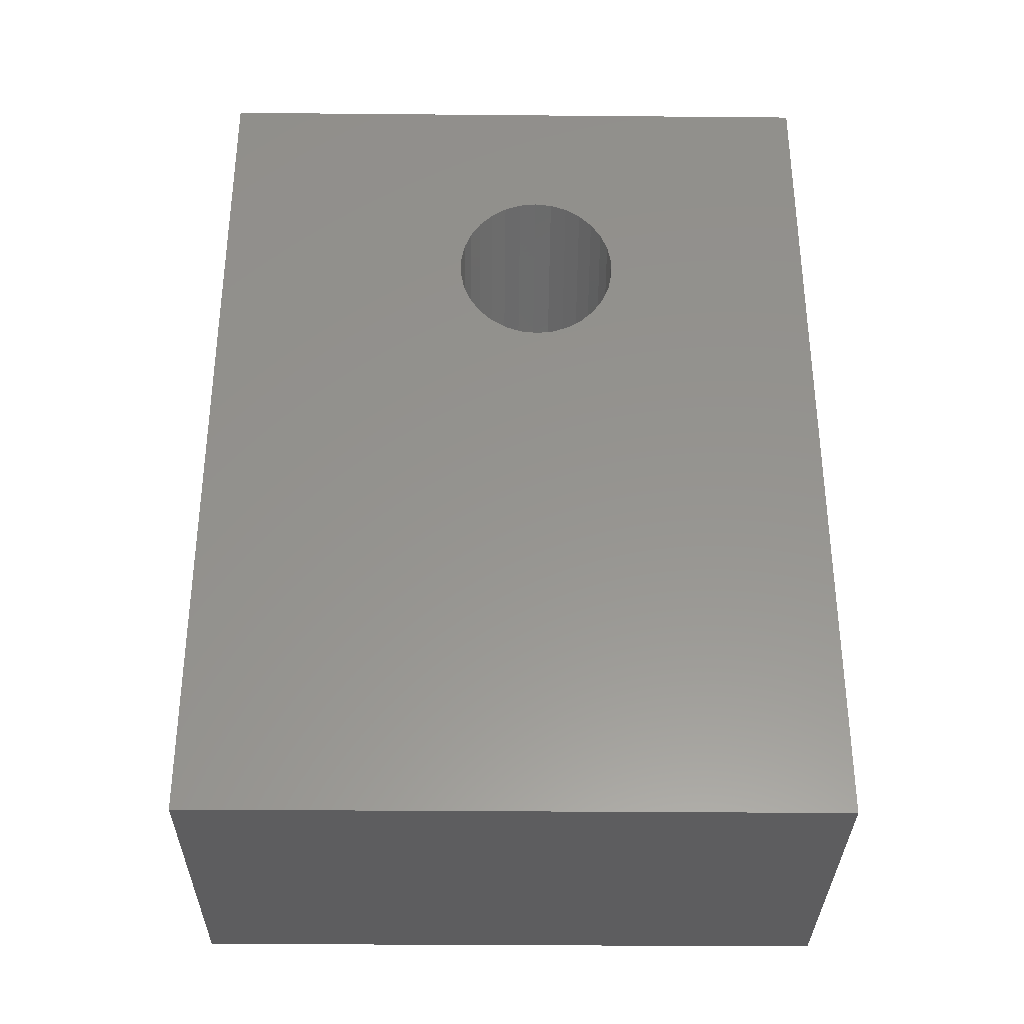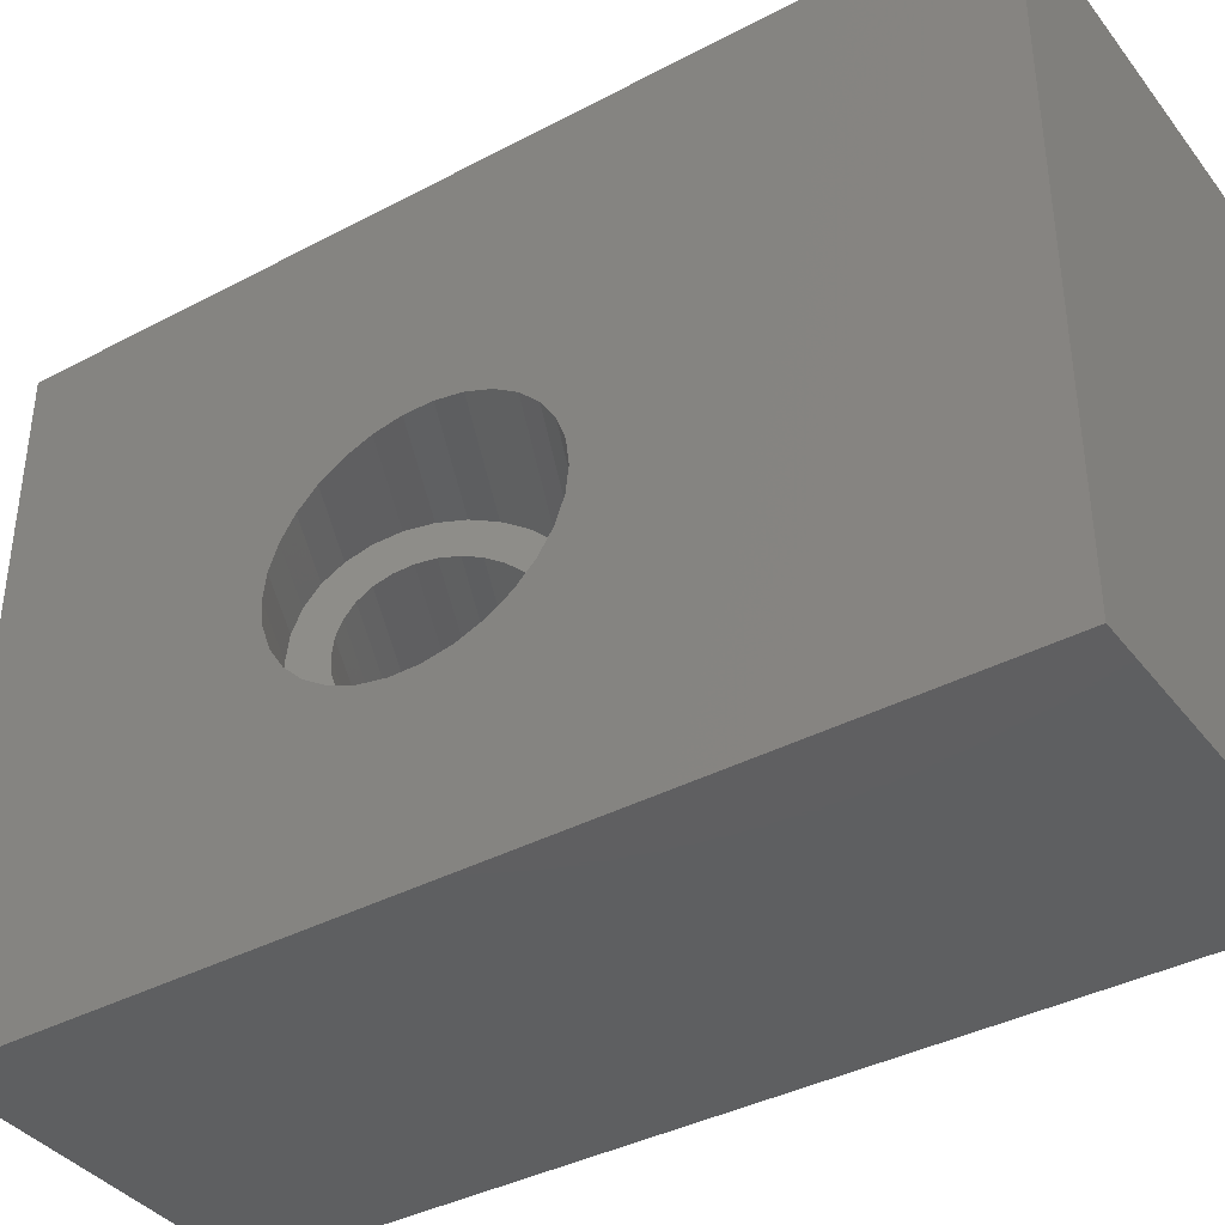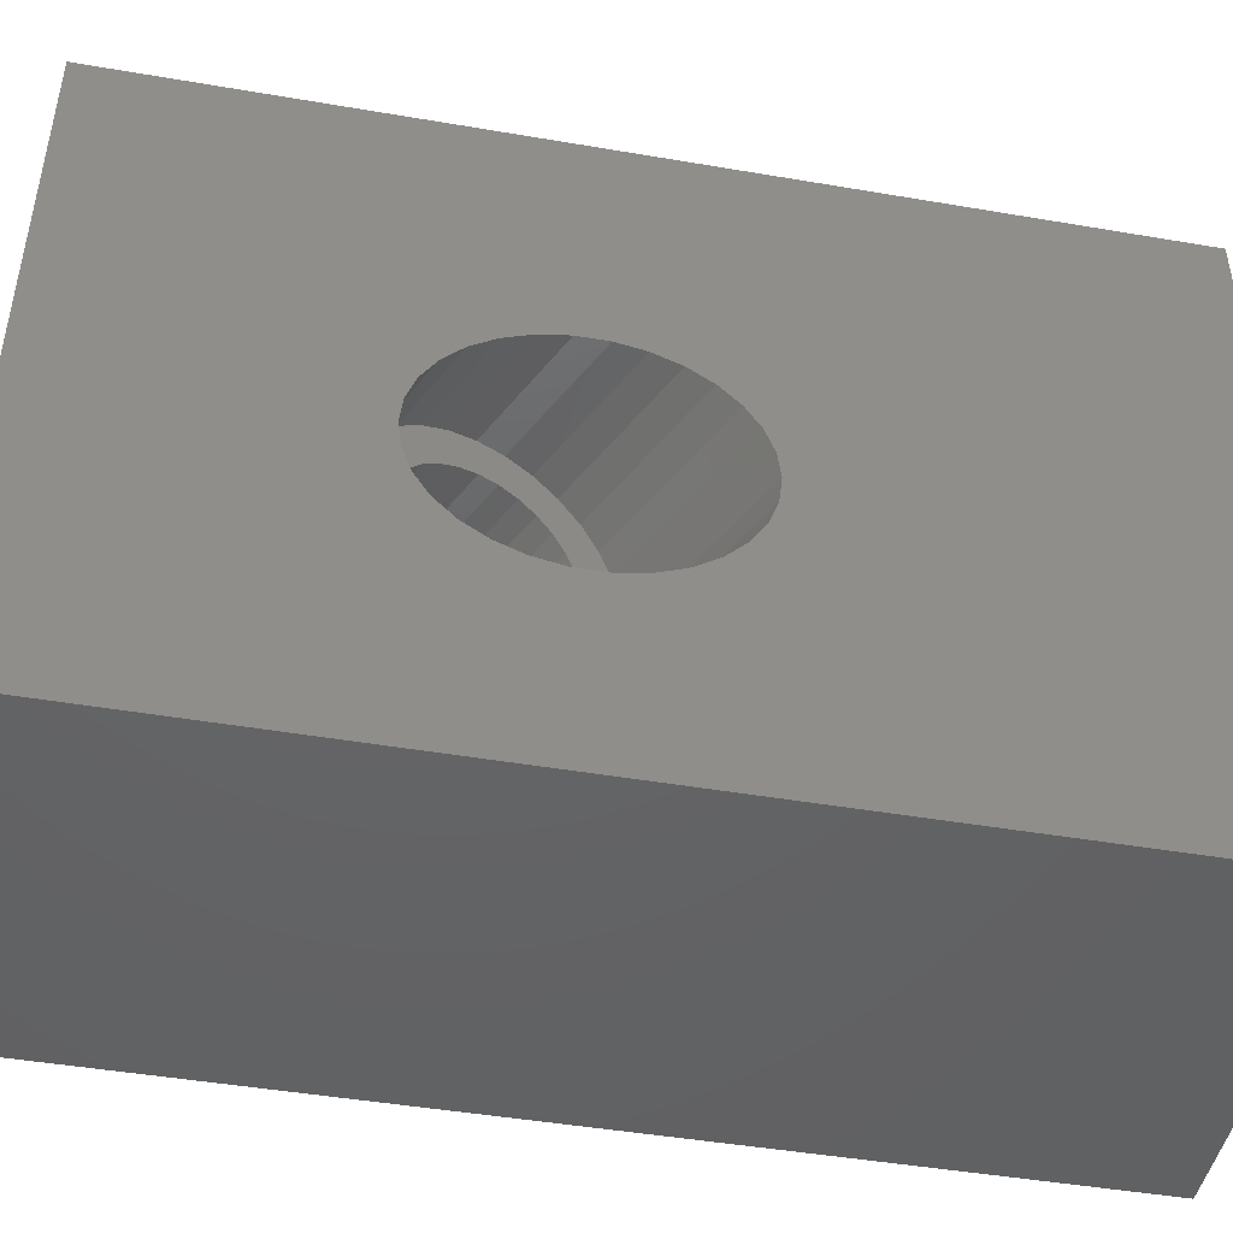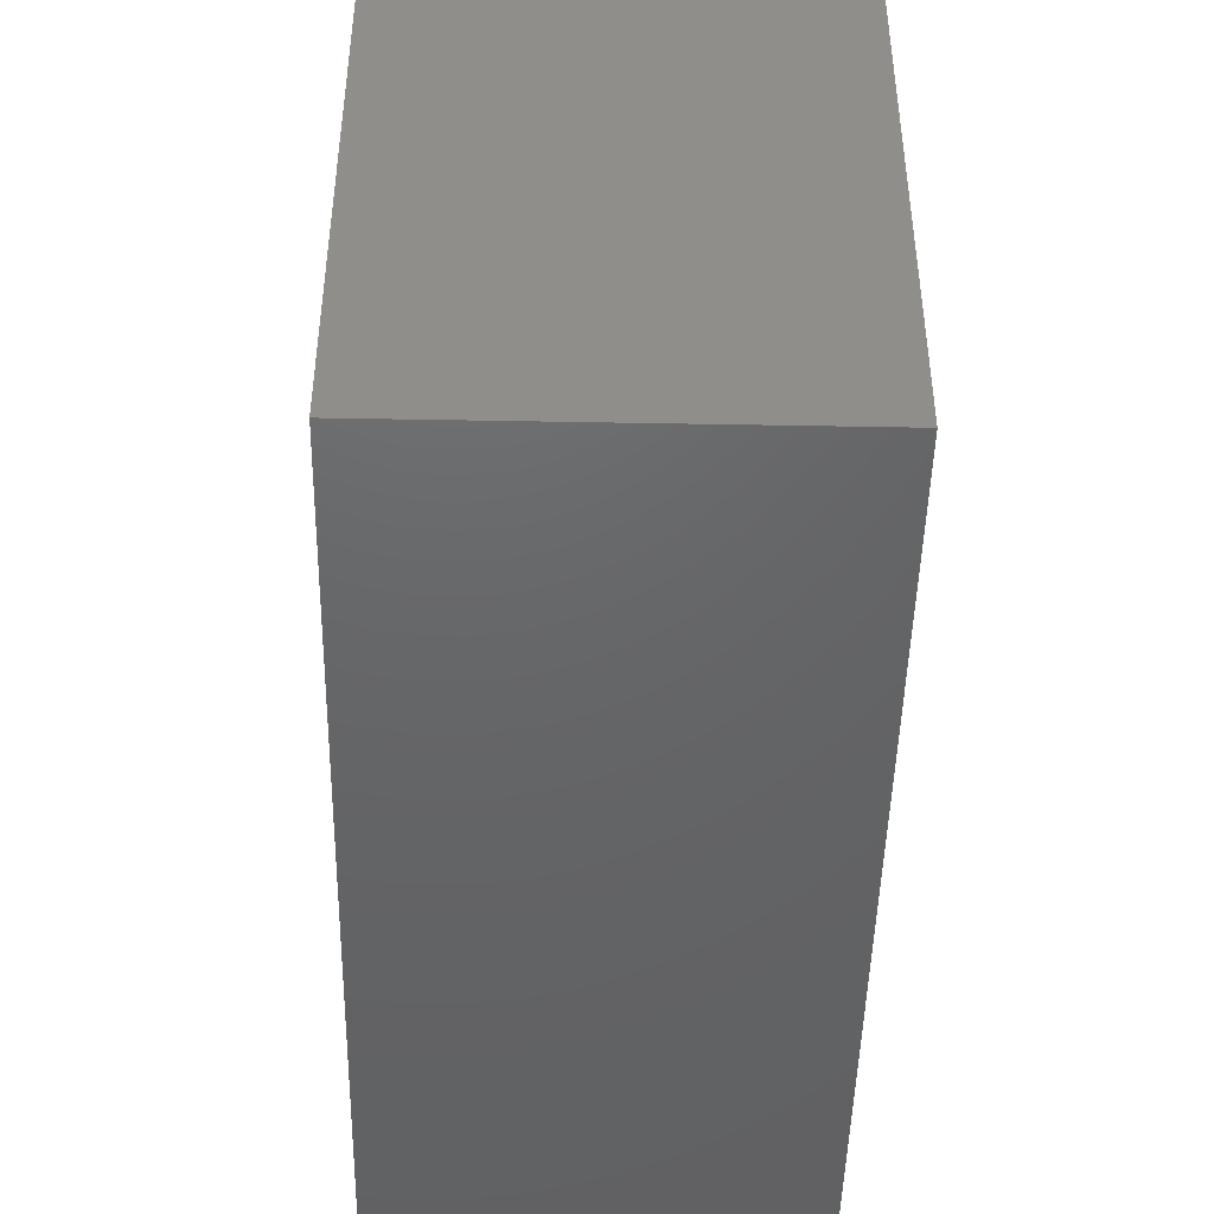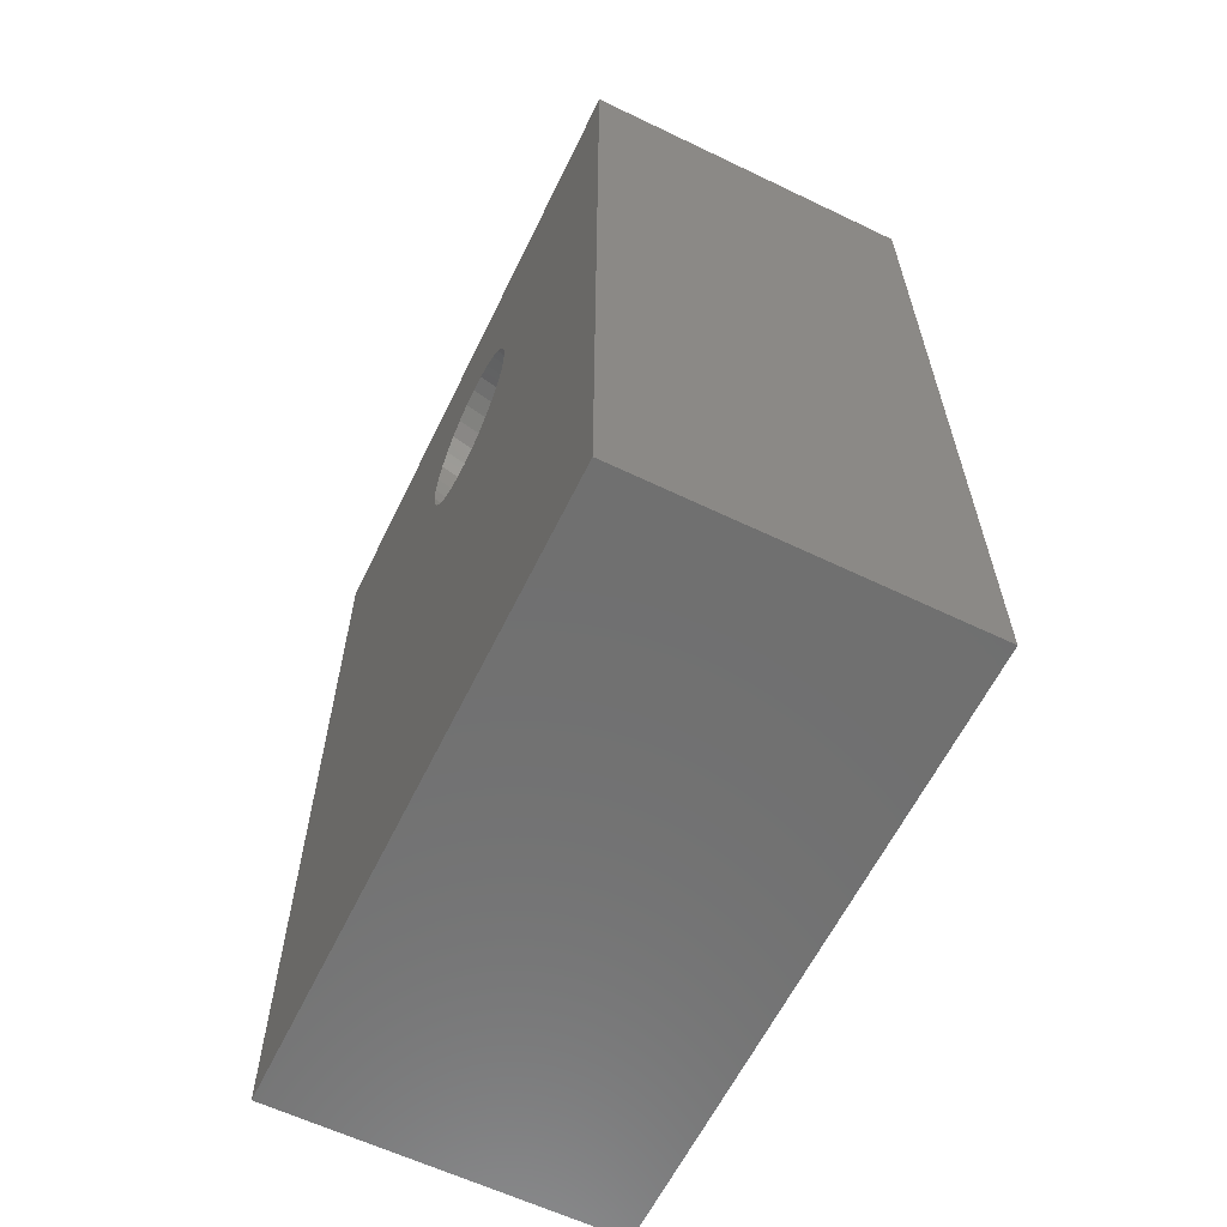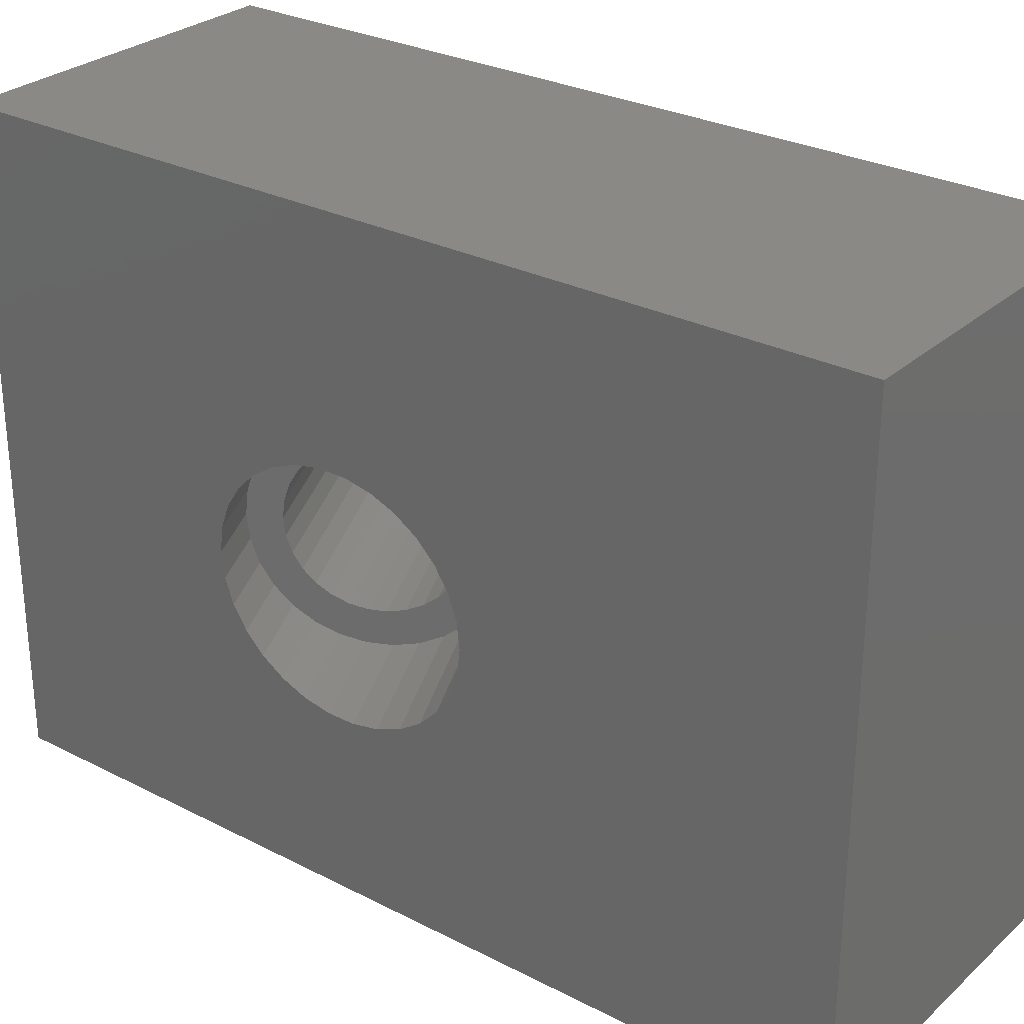
<metadata>
{"format":"stl","ext":"stl","renderer":"f3d","projection":"perspective","resolution":1024,"background":"white","views":[{"elev":-33.0,"azim":89.3,"up":"+Y"},{"elev":-38.8,"azim":-56.4,"up":"+Z"},{"elev":-46.0,"azim":-101.1,"up":"+Z"},{"elev":-46.5,"azim":178.8,"up":"+Z"},{"elev":-61.7,"azim":154.0,"up":"+Y"},{"elev":28.5,"azim":-52.4,"up":"+Z"}]}
</metadata>
<code>
# stl→obj: 200 verts, 400 faces
v 61.01 43.88 6.128
v 65 45.77 6.353
v 65 45.75 6.163
v 61 43.91 6.353
v 65 49.38 6.524
v 59.64 46.82 6.691
v 59.62 46.86 6.569
v 65 49.32 6.691
v 65 45.89 6.691
v 60.97 43.97 6.58
v 60.95 44.01 6.691
v 60.97 43.97 6.569
v 65 45.84 6.535
v 61.01 43.87 6
v 65 45.73 6
v 65 46.35 7.263
v 60.81 44.3 7.168
v 60.77 44.38 7.263
v 65 46.23 7.14
v 60.88 44.17 6.999
v 65 46.09 6.999
v 59.66 46.76 6.803
v 65 49.22 6.844
v 59.64 46.82 5.309
v 65 49.38 5.476
v 59.62 46.86 5.431
v 65 49.32 5.309
v 60.07 45.89 4.383
v 65 47.99 4.345
v 65 48.19 4.383
v 60.17 45.69 4.336
v 60.73 44.48 7.339
v 65 46.5 7.361
v 59.78 46.52 4.832
v 65 49.12 5.001
v 59.71 46.66 5.001
v 65 48.99 4.867
v 60.22 45.57 4.309
v 65 47.41 4.309
v 65 47.8 4.309
v 60.37 45.25 4.309
v 65 46.23 4.86
v 60.88 44.17 5.001
v 65 46.09 5.001
v 60.81 44.3 4.832
v 60.46 45.05 4.356
v 65 47.03 4.383
v 65 47.21 4.348
v 60.52 44.94 4.383
v 59.71 46.66 6.999
v 59.69 46.71 6.898
v 65 49.12 6.999
v 60.07 45.89 7.617
v 65 47.99 7.655
v 60.17 45.69 7.664
v 65 48.19 7.617
v 60.9 44.11 6.888
v 65 46 6.856
v 65 45.75 5.837
v 61.01 43.88 5.872
v 65 45.84 5.465
v 61 43.91 5.647
v 65 45.77 5.647
v 60.97 43.97 5.431
v 65 45.89 5.309
v 60.97 43.97 5.42
v 60.95 44.01 5.309
v 59.81 46.44 4.737
v 65 48.71 4.634
v 65 48.86 4.737
v 59.86 46.35 4.661
v 59.59 46.92 5.647
v 65 49.48 6
v 59.58 46.95 6
v 65 49.44 5.647
v 65 49.44 6.353
v 59.59 46.92 6.353
v 59.66 46.76 5.197
v 65 49.22 5.156
v 65 47.8 7.691
v 60.22 45.57 7.691
v 65 46 5.144
v 60.9 44.11 5.112
v 59.81 46.44 7.263
v 65 48.71 7.366
v 59.86 46.35 7.339
v 65 48.86 7.263
v 65 47.41 7.691
v 60.37 45.25 7.691
v 65 46.35 4.737
v 60.77 44.38 4.737
v 60.65 44.64 4.528
v 65 46.5 4.639
v 65 46.67 4.528
v 60.73 44.48 4.661
v 59.93 46.18 4.528
v 65 48.55 4.528
v 60.56 44.85 7.572
v 65 46.67 7.472
v 60.65 44.64 7.472
v 60.52 44.94 7.617
v 65 47.03 7.617
v 60.46 45.05 7.644
v 65 47.21 7.652
v 60.56 44.85 4.428
v 59.78 46.51 4.818
v 65 48.55 7.472
v 59.93 46.18 7.472
v 65 48.99 7.133
v 59.78 46.51 7.182
v 59.78 46.52 7.168
v 59.69 46.71 5.102
v 58 41.74 6.499
v 61.29 43.27 6.499
v 58 41.73 6.458
v 60.98 43.94 4.216
v 58 42.21 4.561
v 61.12 43.64 4.589
v 58 42.56 4.216
v 60.19 45.63 8.387
v 59.62 46.86 7.784
v 59.37 47.39 6.976
v 58 41.68 6
v 61.31 43.22 6
v 58 43.48 8.269
v 60.81 44.31 8.078
v 58 43 8.078
v 60.61 44.73 8.283
v 61.29 43.27 5.501
v 59.37 47.39 5.024
v 60.98 43.94 7.784
v 61.23 43.41 6.976
v 61.12 43.64 7.411
v 60.61 44.73 3.717
v 58 43.51 3.717
v 58 43.48 3.731
v 61.23 43.41 5.024
v 58 45.65 8.078
v 59.79 46.49 8.078
v 58 45.63 8.088
v 58 46.47 7.411
v 58 46.74 6.991
v 59.48 47.16 7.411
v 60.41 45.17 8.387
v 58 46.75 5.024
v 59.31 47.53 5.501
v 58 46.92 5.501
v 58 42.21 7.439
v 58 42.19 7.411
v 58 42.59 4.195
v 59.62 46.86 4.216
v 58 46.11 4.231
v 58 46.1 4.216
v 58 46.47 4.589
v 58 46.74 5.009
v 59.48 47.16 4.589
v 59.99 46.07 8.283
v 58 45.15 8.283
v 58 42.59 7.805
v 58 42.16 7.377
v 58 43.54 8.289
v 58 43.51 8.283
v 59.79 46.49 3.922
v 58 45.65 3.922
v 58 45.63 3.912
v 60.19 45.63 3.613
v 58 44.63 3.619
v 58 44.6 3.613
v 60.41 45.17 3.613
v 58 44.05 3.613
v 58 41.73 5.542
v 59.31 47.53 6.499
v 58 46.75 6.976
v 58 46.92 6.499
v 58 46.11 7.769
v 58 46.1 7.784
v 58 44.6 8.387
v 58 44.05 8.387
v 58 41.91 6.976
v 59.29 47.58 6
v 58 46.98 6
v 58 42.19 4.589
v 58 42.16 4.623
v 58 41.74 5.501
v 58 41.91 5.024
v 58 43 3.922
v 60.81 44.31 3.922
v 58 44.63 8.381
v 58 42.56 7.784
v 59.99 46.07 3.717
v 58 43.54 3.711
v 58 45.15 3.717
v 65 52.3 13
v 65 52.3 0
v 65 34.3 13
v 65 34.3 0
v 58 52.3 13
v 58 34.3 13
v 58 34.3 0
v 58 52.3 0
f 1 2 3
f 2 1 4
f 5 6 7
f 6 5 8
f 9 10 11
f 9 12 10
f 12 9 13
f 14 3 15
f 3 14 1
f 16 17 18
f 17 16 19
f 20 19 21
f 19 20 17
f 8 22 6
f 22 8 23
f 24 25 26
f 25 24 27
f 28 29 30
f 29 28 31
f 32 16 18
f 16 32 33
f 34 35 36
f 35 34 37
f 38 39 40
f 39 38 41
f 42 43 44
f 43 42 45
f 46 47 48
f 47 46 49
f 23 50 51
f 50 23 52
f 23 51 22
f 53 54 55
f 54 53 56
f 21 57 20
f 57 21 58
f 11 58 9
f 58 11 57
f 59 14 15
f 14 59 60
f 61 62 63
f 62 61 64
f 65 64 61
f 64 65 66
f 66 65 67
f 68 69 70
f 69 68 71
f 31 40 29
f 40 31 38
f 72 73 74
f 73 72 75
f 76 7 77
f 7 76 5
f 78 27 24
f 27 78 79
f 73 77 74
f 77 73 76
f 55 80 81
f 80 55 54
f 82 67 65
f 67 82 83
f 44 83 82
f 83 44 43
f 84 85 86
f 85 84 87
f 81 88 89
f 88 81 80
f 90 45 42
f 45 90 91
f 92 93 94
f 93 92 95
f 63 60 59
f 60 63 62
f 41 48 39
f 48 41 46
f 96 30 97
f 30 96 28
f 26 75 72
f 75 26 25
f 98 99 100
f 101 99 98
f 99 101 102
f 100 33 32
f 33 100 99
f 4 13 2
f 13 4 12
f 103 102 101
f 102 103 104
f 49 94 47
f 94 105 92
f 94 49 105
f 71 97 69
f 97 71 96
f 106 37 34
f 68 37 106
f 37 68 70
f 86 107 108
f 107 86 85
f 108 56 53
f 56 108 107
f 109 84 110
f 109 110 111
f 84 109 87
f 89 104 103
f 104 89 88
f 95 90 93
f 90 95 91
f 112 79 78
f 36 79 112
f 79 36 35
f 52 111 50
f 111 52 109
f 113 114 115
f 116 117 118
f 117 116 119
f 120 121 122
f 123 114 124
f 114 123 115
f 125 126 127
f 126 125 128
f 116 92 105
f 116 95 92
f 116 91 95
f 116 45 91
f 116 43 45
f 116 83 43
f 129 83 116
f 83 129 67
f 67 129 66
f 130 36 112
f 130 34 36
f 34 130 106
f 100 131 98
f 32 131 100
f 18 131 32
f 17 131 18
f 20 131 17
f 57 131 20
f 114 57 11
f 114 11 10
f 57 114 131
f 50 122 51
f 111 122 50
f 122 111 110
f 132 133 131
f 134 135 136
f 129 64 66
f 129 60 62
f 60 129 14
f 64 129 62
f 114 12 4
f 114 1 14
f 114 14 129
f 1 114 4
f 12 114 10
f 130 74 122
f 130 72 74
f 130 26 72
f 130 24 26
f 130 78 24
f 78 130 112
f 77 122 74
f 7 122 77
f 6 122 7
f 22 122 6
f 122 22 51
f 118 137 116
f 138 139 140
f 122 141 142
f 141 122 143
f 131 126 144
f 145 146 147
f 146 145 130
f 148 133 149
f 137 129 116
f 116 150 119
f 151 152 153
f 154 130 155
f 130 154 156
f 140 157 158
f 157 140 139
f 144 120 122
f 127 131 159
f 131 127 126
f 149 133 160
f 161 128 162
f 152 156 154
f 156 152 151
f 163 164 165
f 166 167 168
f 168 169 166
f 169 168 170
f 129 123 124
f 123 129 171
f 124 114 129
f 172 173 174
f 173 172 122
f 157 139 121
f 175 121 176
f 126 128 144
f 84 122 110
f 86 122 84
f 108 122 86
f 144 108 53
f 108 144 122
f 55 144 53
f 81 144 55
f 89 144 81
f 103 144 89
f 101 144 103
f 98 144 101
f 144 98 131
f 177 144 178
f 144 177 120
f 179 133 132
f 133 179 160
f 122 172 180
f 180 174 181
f 174 180 172
f 130 145 155
f 118 182 183
f 137 184 129
f 184 137 185
f 118 185 137
f 185 118 183
f 129 184 171
f 147 180 181
f 180 147 146
f 186 116 187
f 116 186 150
f 136 187 134
f 187 136 186
f 176 139 138
f 139 176 121
f 143 175 141
f 175 143 121
f 121 143 122
f 173 122 142
f 114 132 131
f 120 157 121
f 158 120 188
f 120 158 157
f 178 128 161
f 128 178 144
f 162 128 125
f 156 151 130
f 151 166 130
f 130 68 106
f 130 71 68
f 130 96 71
f 169 96 130
f 96 169 28
f 169 31 28
f 169 38 31
f 169 41 38
f 169 46 41
f 169 49 46
f 169 105 49
f 105 169 116
f 153 163 151
f 163 153 164
f 118 117 182
f 166 169 130
f 130 122 180
f 146 130 180
f 131 148 189
f 148 131 133
f 159 131 189
f 113 132 114
f 132 113 179
f 188 120 177
f 190 166 151
f 134 191 135
f 187 116 169
f 134 187 169
f 192 166 190
f 166 192 167
f 165 190 163
f 190 165 192
f 163 190 151
f 170 134 169
f 134 170 191
f 193 73 194
f 193 76 73
f 193 5 76
f 193 8 5
f 193 23 8
f 193 52 23
f 193 109 52
f 193 87 109
f 193 85 87
f 193 107 85
f 193 56 107
f 193 54 56
f 193 80 54
f 193 88 80
f 193 104 88
f 193 102 104
f 193 99 102
f 195 99 193
f 99 195 33
f 195 19 16
f 195 58 21
f 195 3 2
f 3 195 15
f 13 195 2
f 9 195 13
f 58 195 9
f 19 195 21
f 33 195 16
f 75 194 73
f 25 194 75
f 27 194 25
f 79 194 27
f 35 194 79
f 37 194 35
f 70 194 37
f 69 194 70
f 97 194 69
f 30 194 97
f 29 194 30
f 40 194 29
f 39 194 40
f 48 194 39
f 47 194 48
f 196 47 94
f 196 94 93
f 196 93 90
f 196 42 44
f 196 82 65
f 196 59 15
f 196 15 195
f 59 196 63
f 63 196 61
f 61 196 65
f 82 196 44
f 42 196 90
f 47 196 194
f 197 195 193
f 195 197 198
f 199 194 196
f 194 199 200
f 200 181 197
f 200 147 181
f 200 145 147
f 200 155 145
f 200 154 155
f 200 152 154
f 200 153 152
f 200 164 153
f 200 165 164
f 200 192 165
f 200 167 192
f 200 168 167
f 200 170 168
f 199 170 200
f 170 199 191
f 191 199 135
f 135 199 136
f 199 150 186
f 199 117 119
f 199 183 182
f 171 199 123
f 184 199 171
f 185 199 184
f 183 199 185
f 117 199 182
f 150 199 119
f 136 199 186
f 174 197 181
f 173 197 174
f 142 197 173
f 141 197 142
f 175 197 141
f 176 197 175
f 138 197 176
f 140 197 138
f 158 197 140
f 188 197 158
f 177 197 188
f 178 197 177
f 198 178 161
f 198 161 162
f 198 162 125
f 198 125 127
f 198 159 189
f 198 148 149
f 198 160 179
f 198 123 199
f 123 198 115
f 115 198 113
f 113 198 179
f 160 198 149
f 178 198 197
f 159 198 127
f 148 198 189
f 194 197 193
f 197 194 200
f 199 195 198
f 195 199 196

</code>
